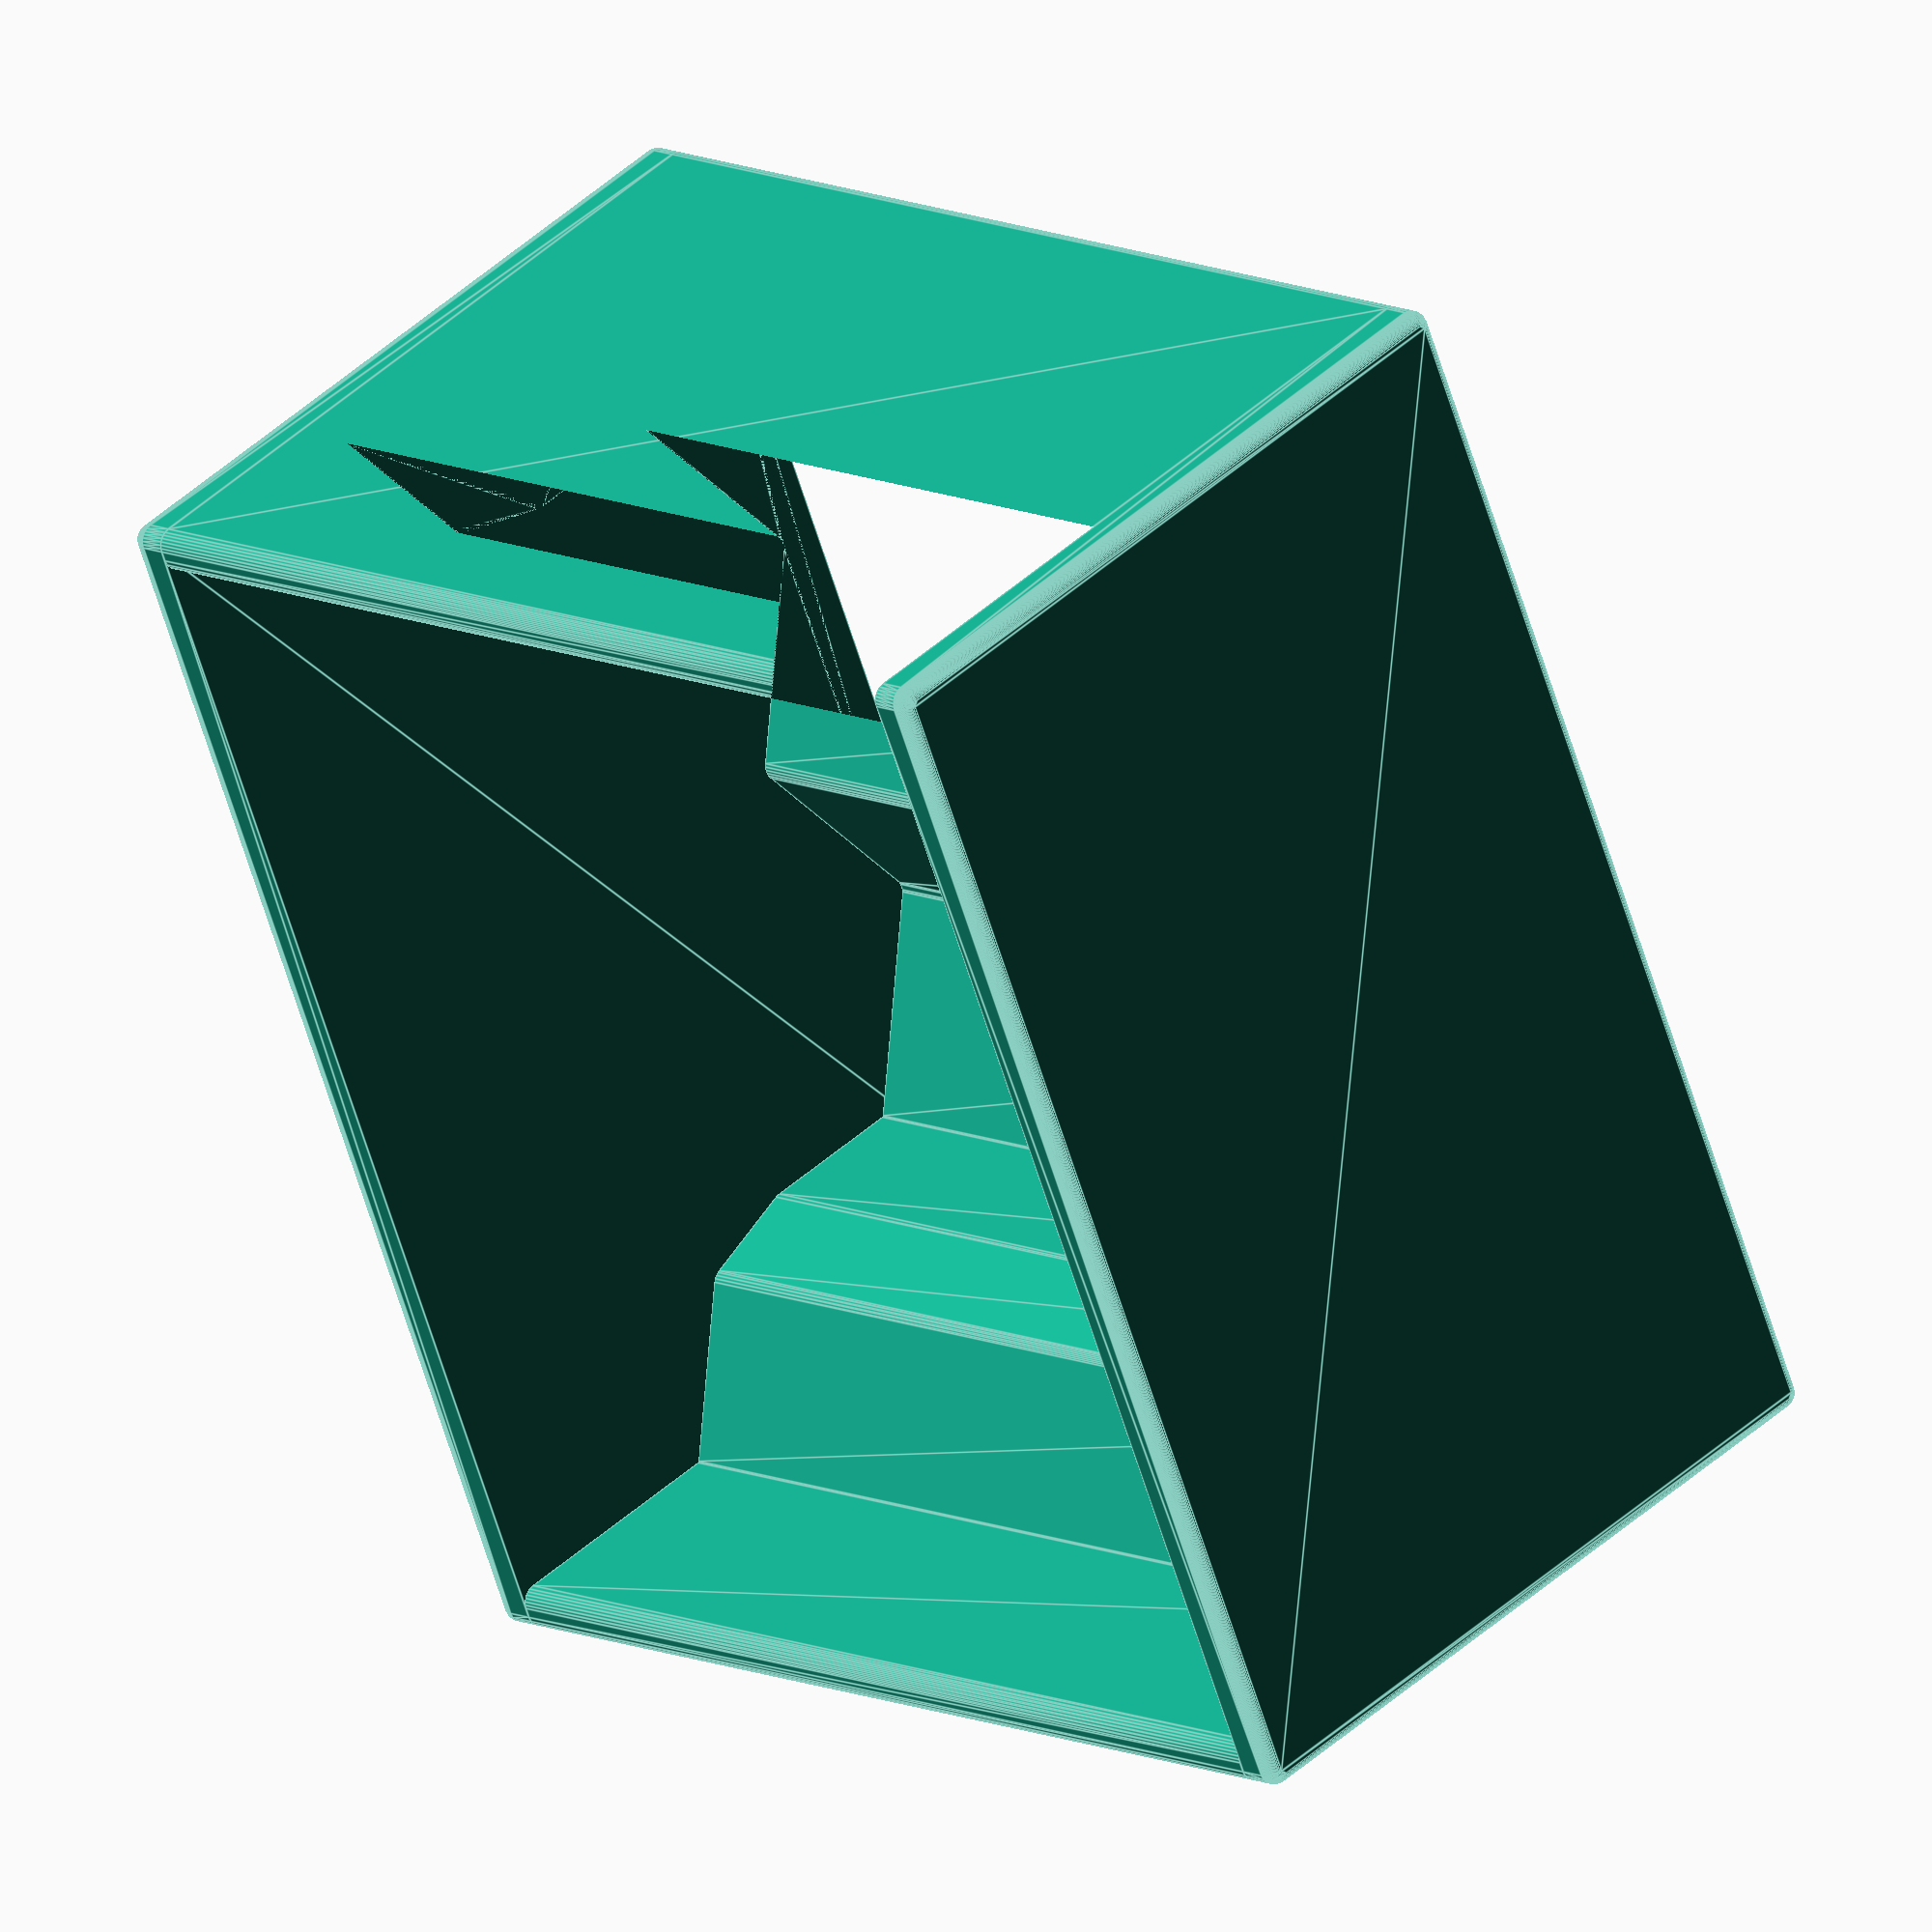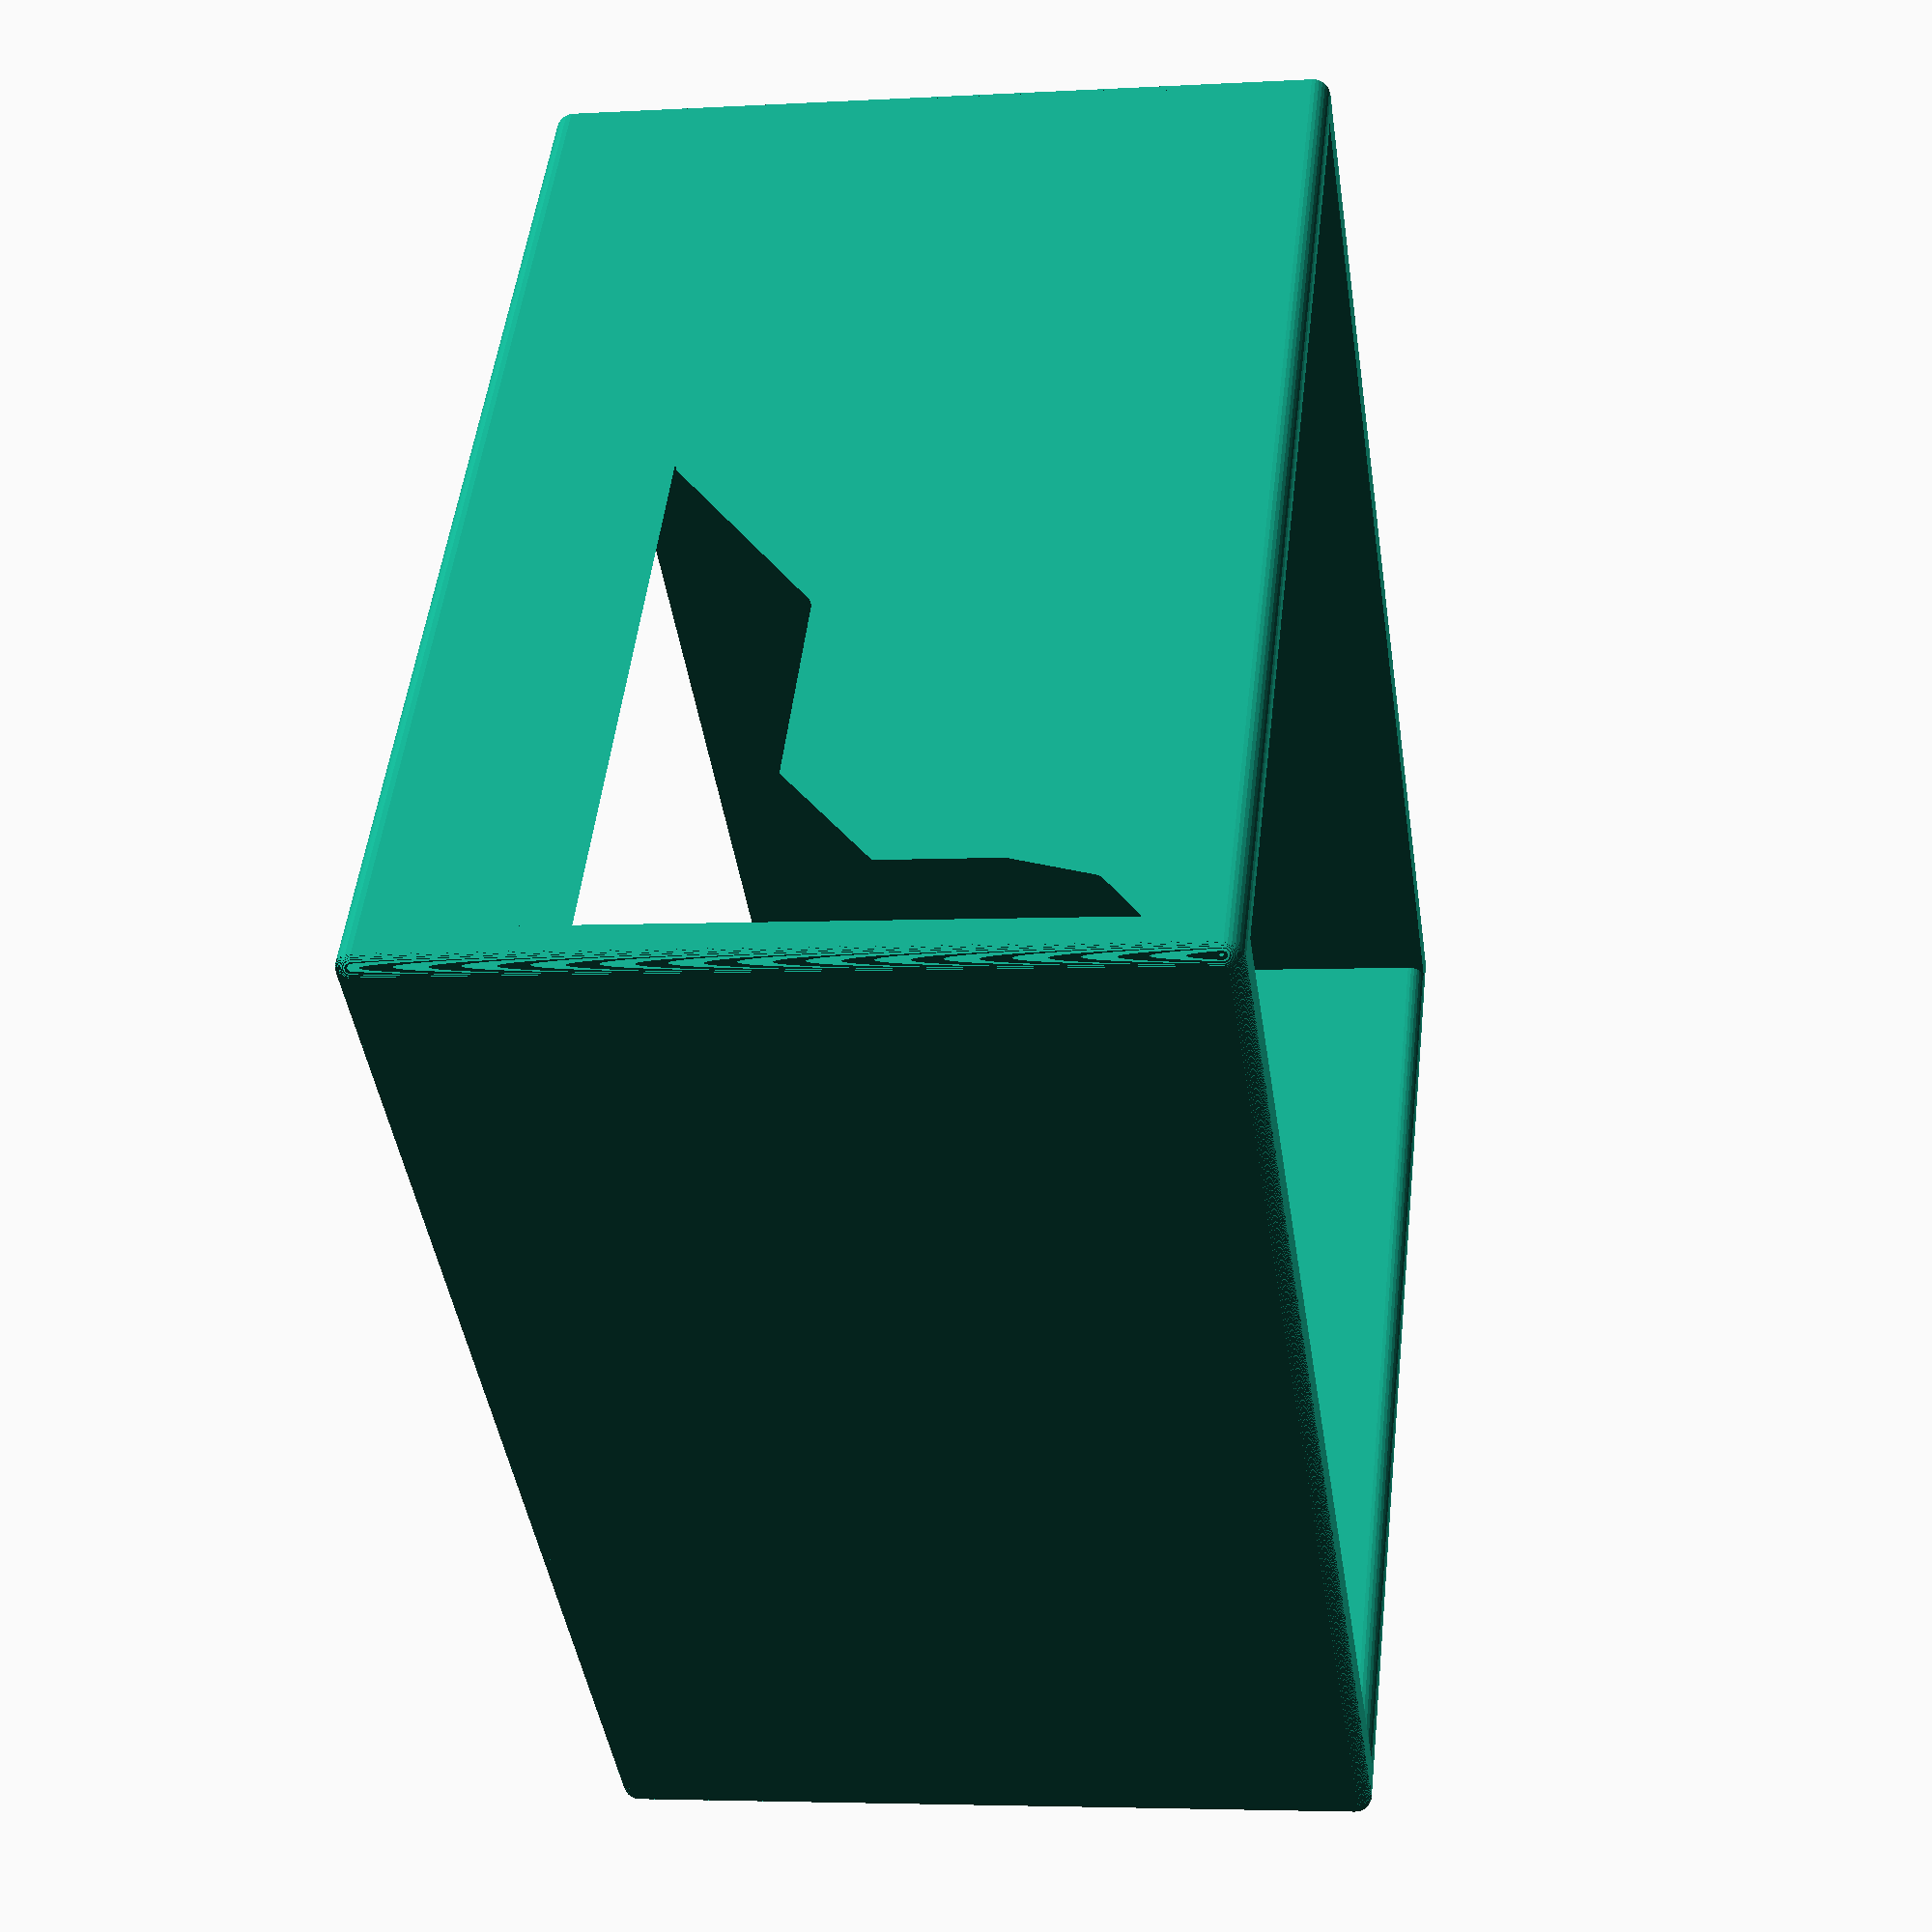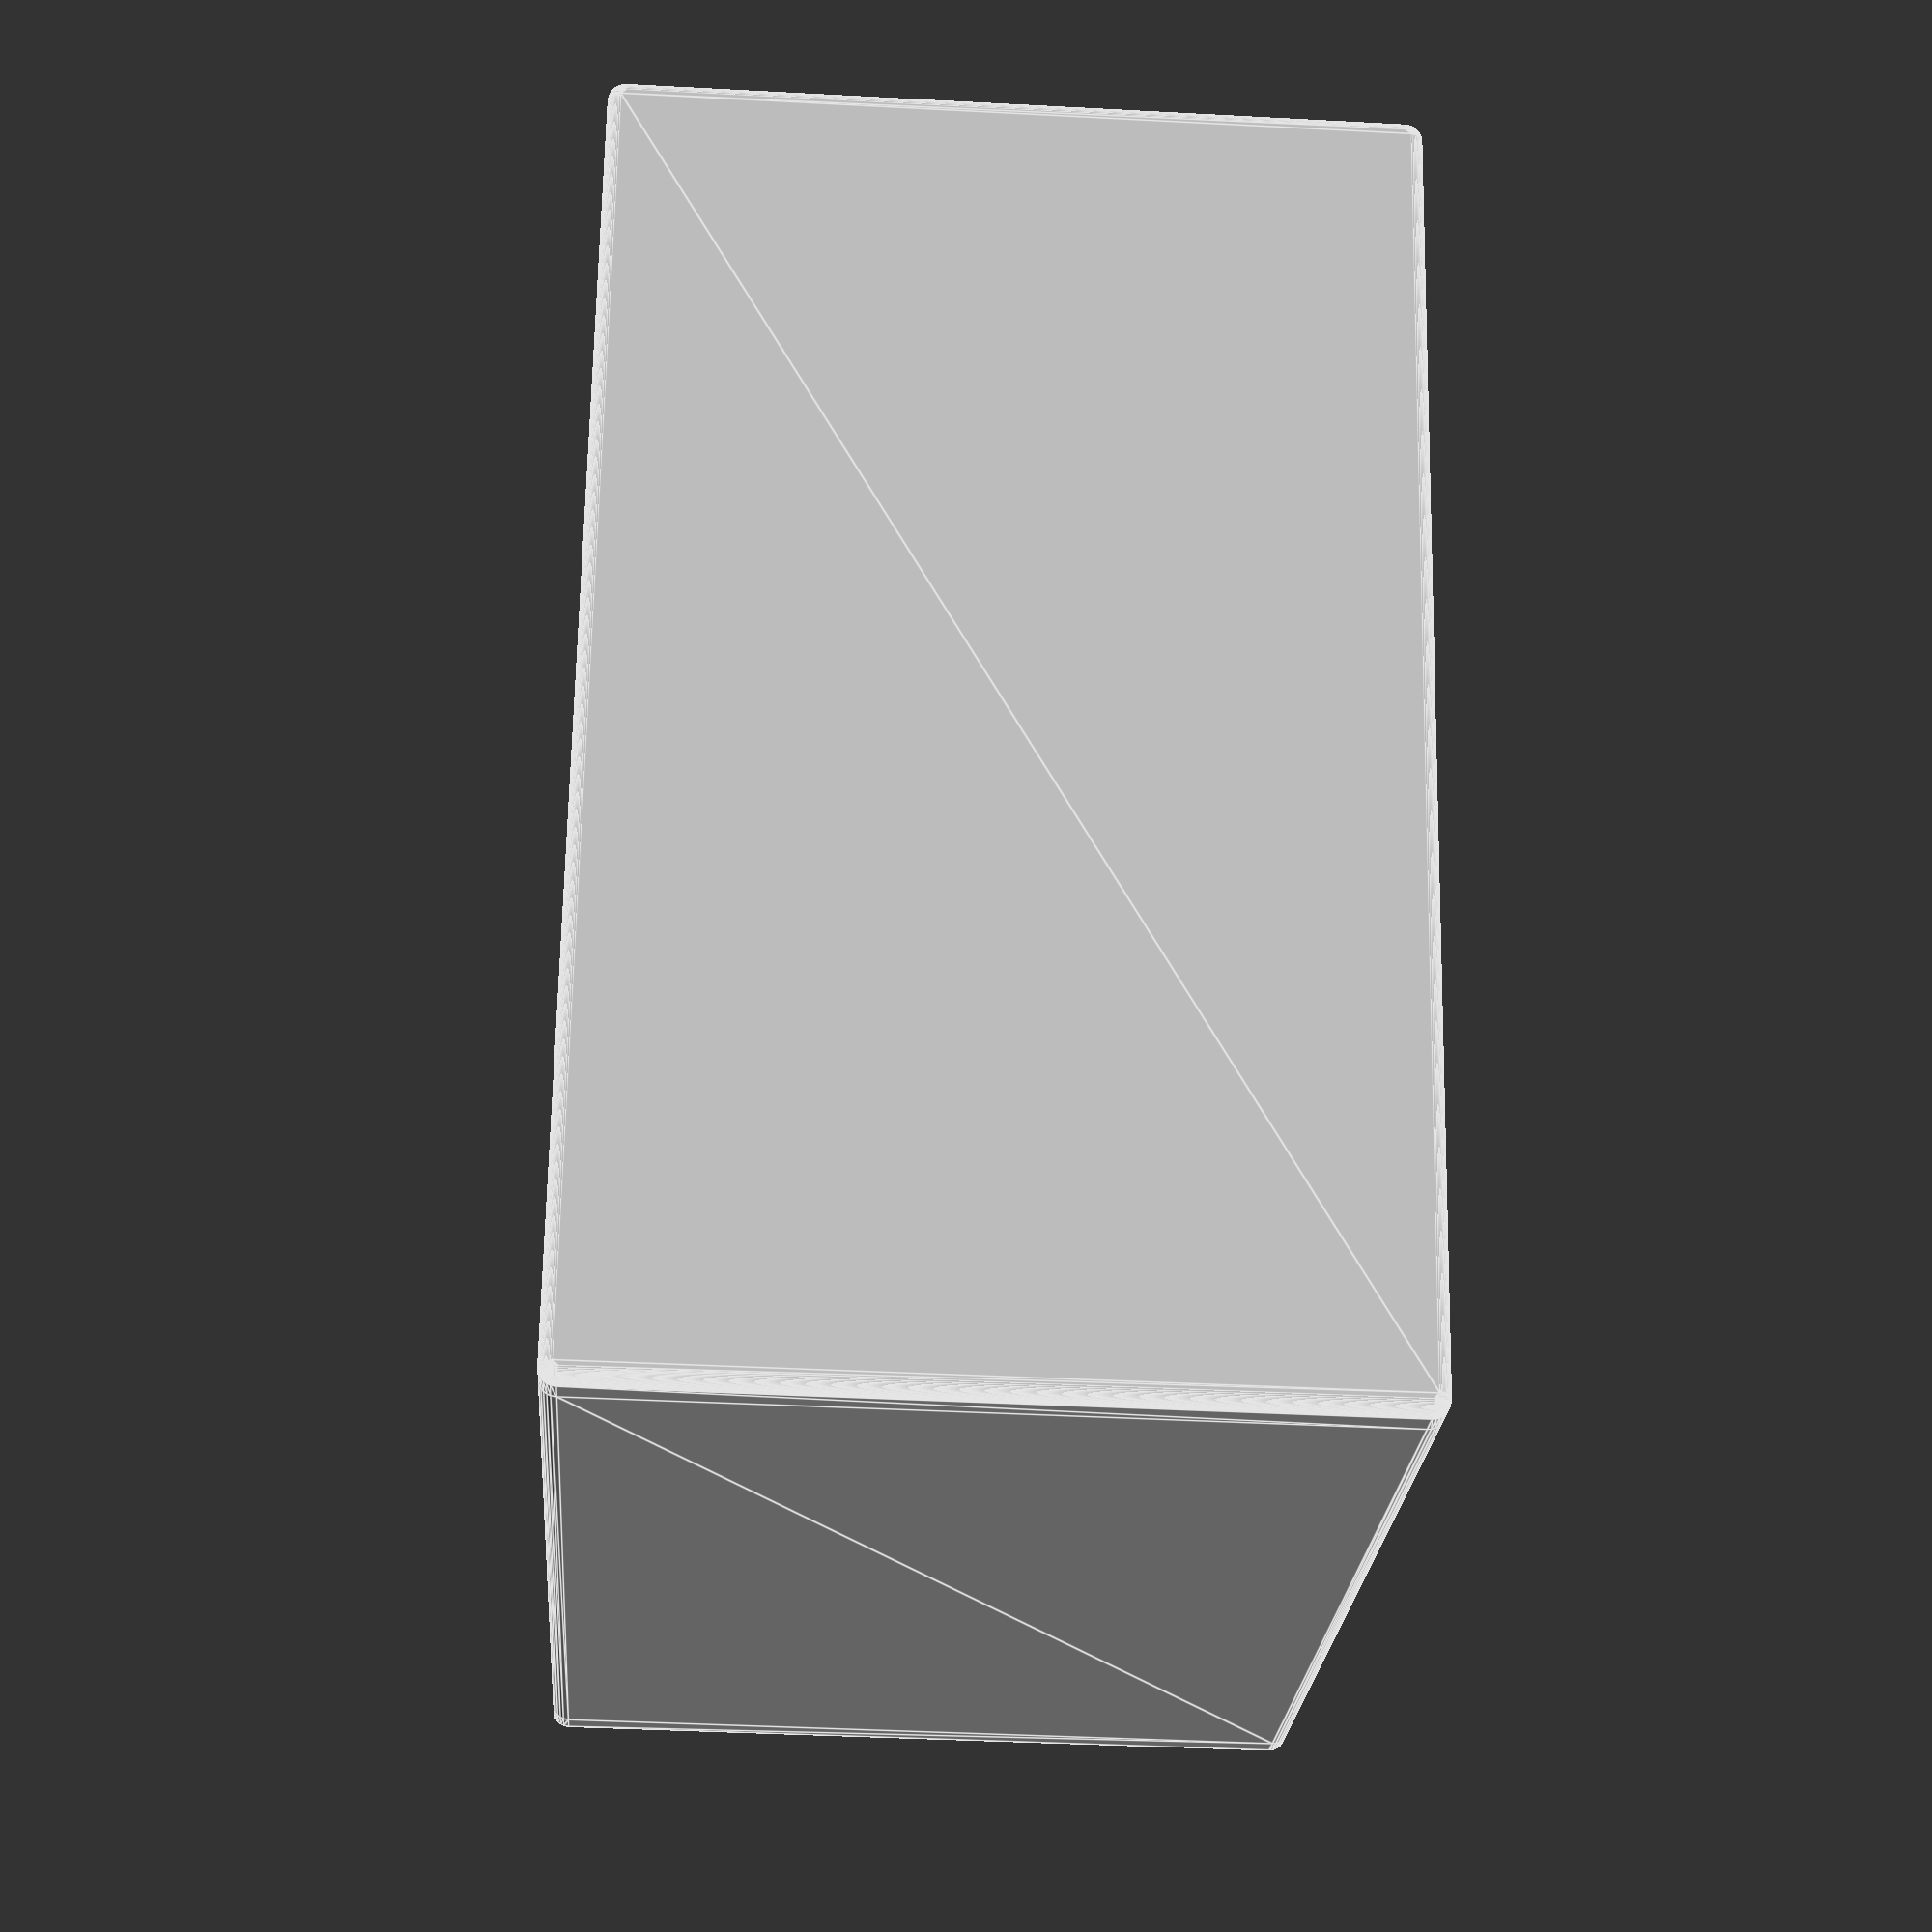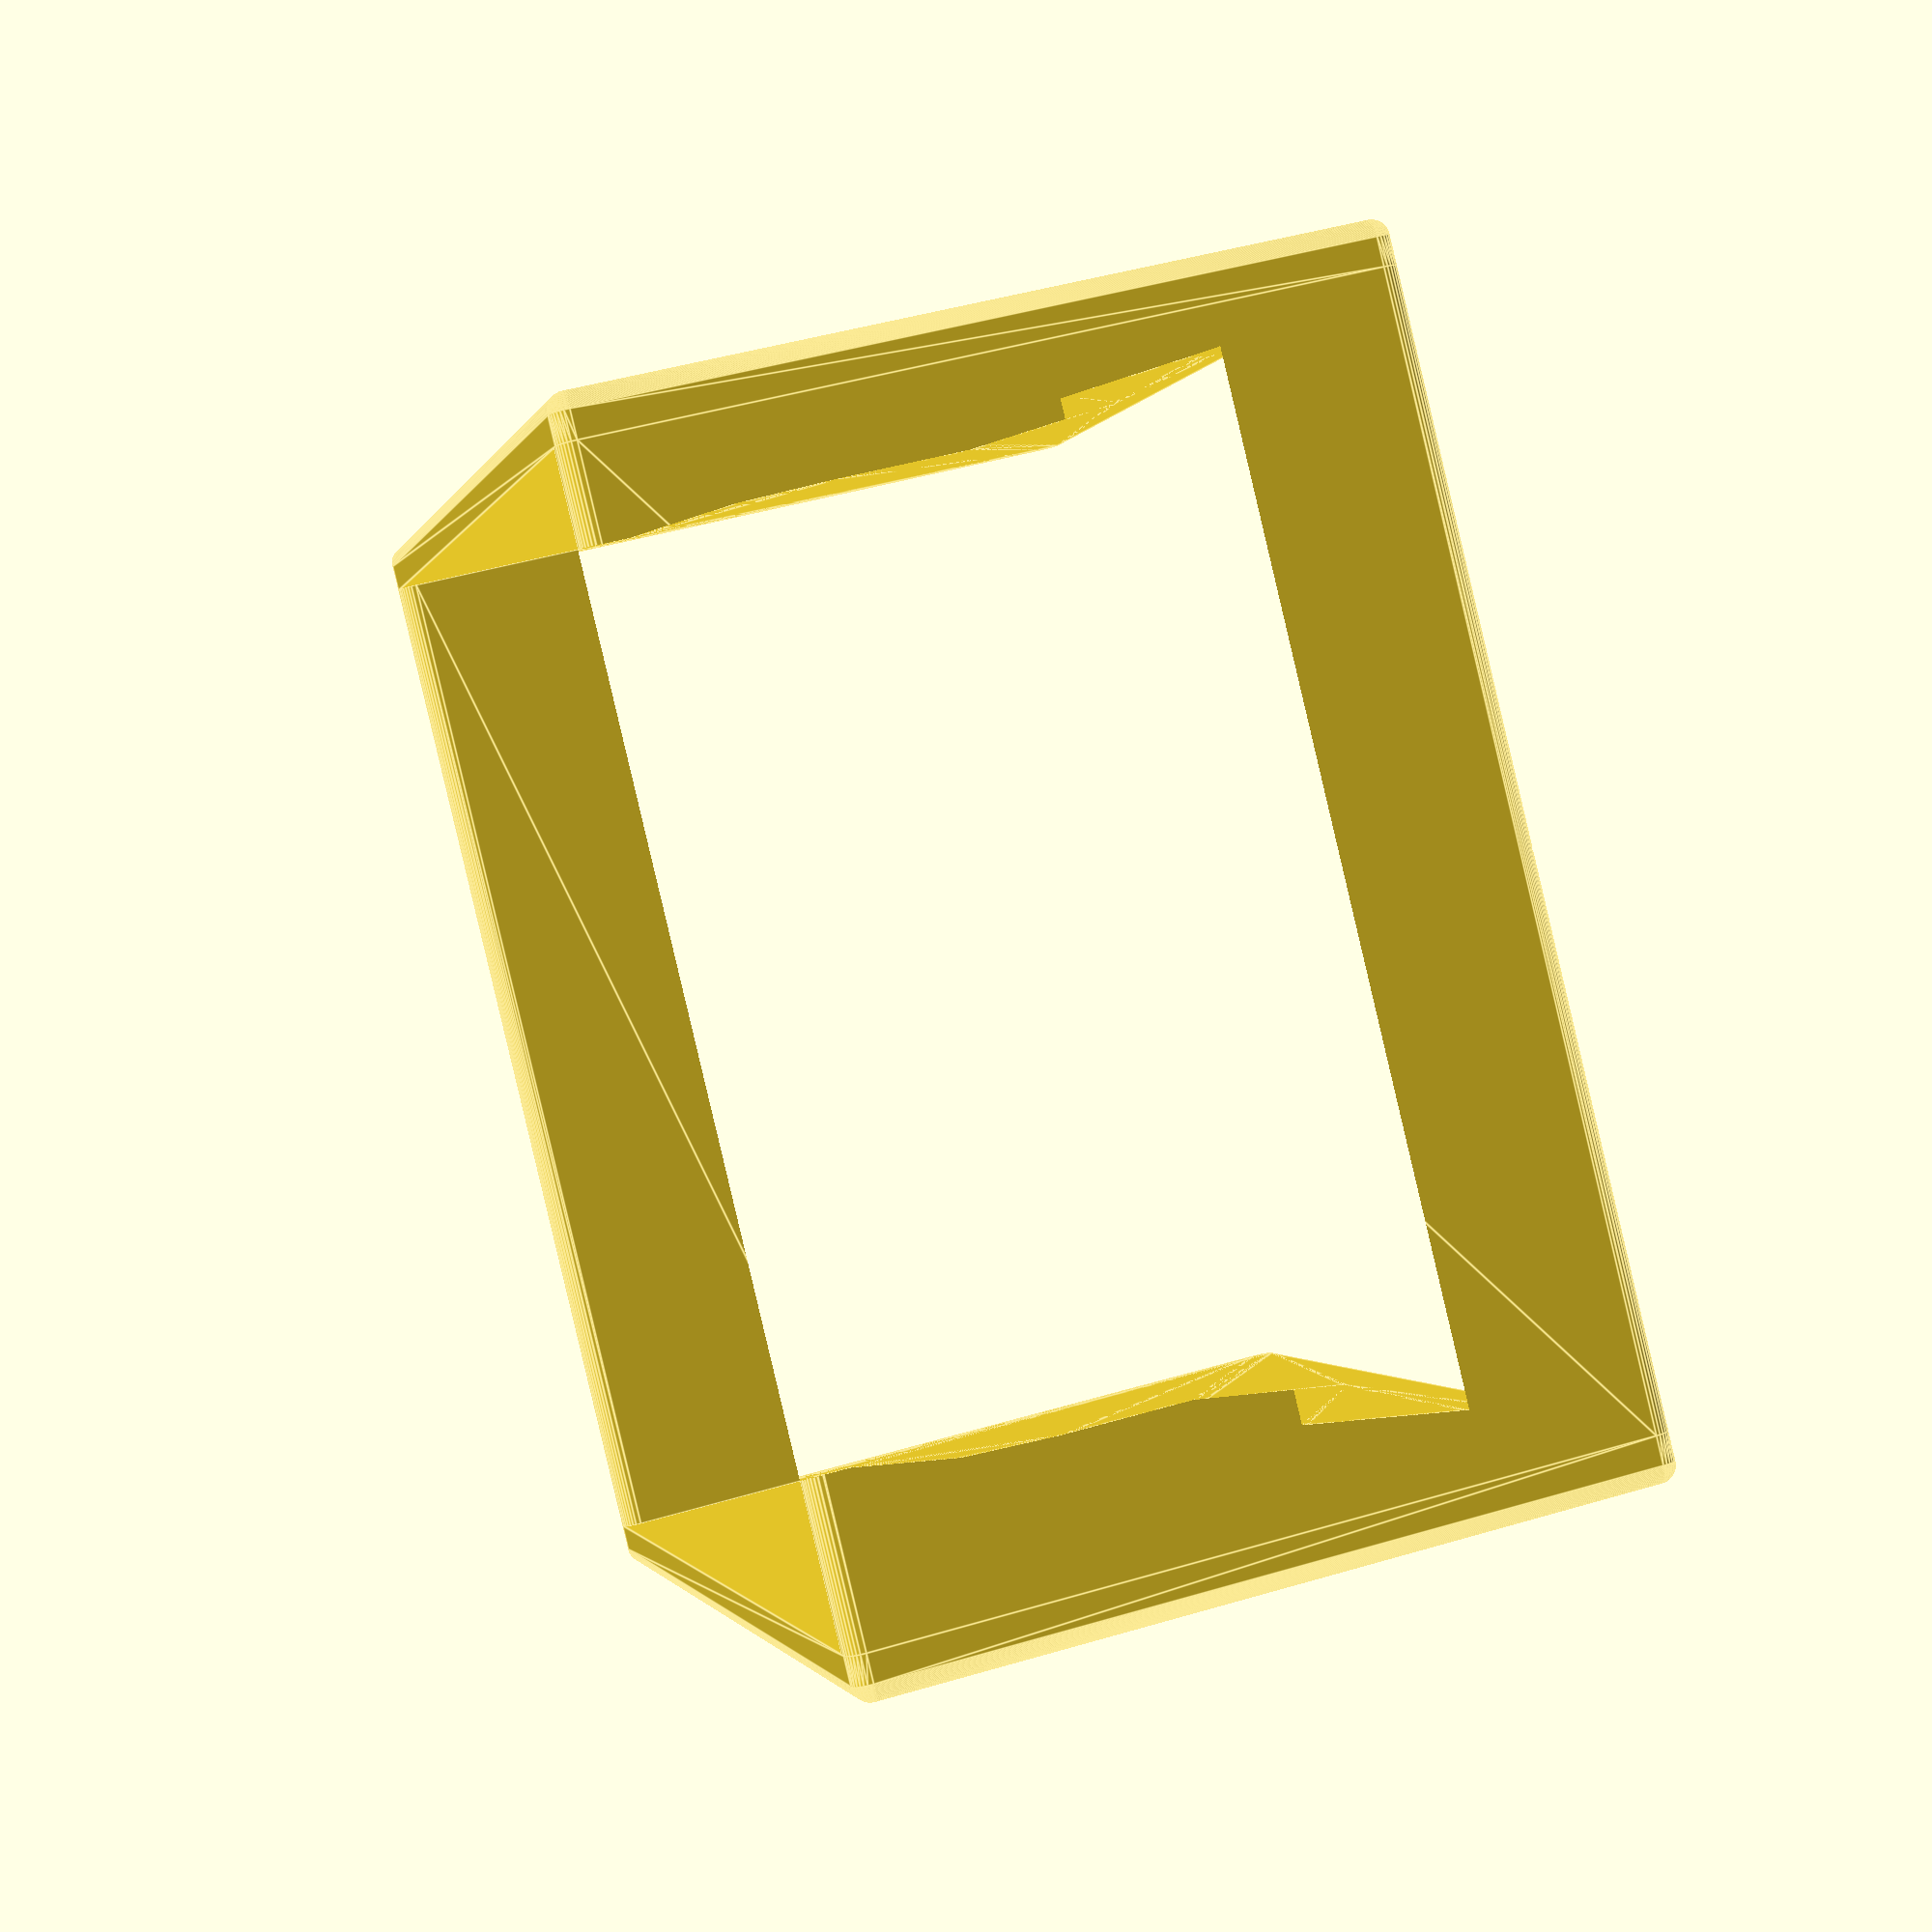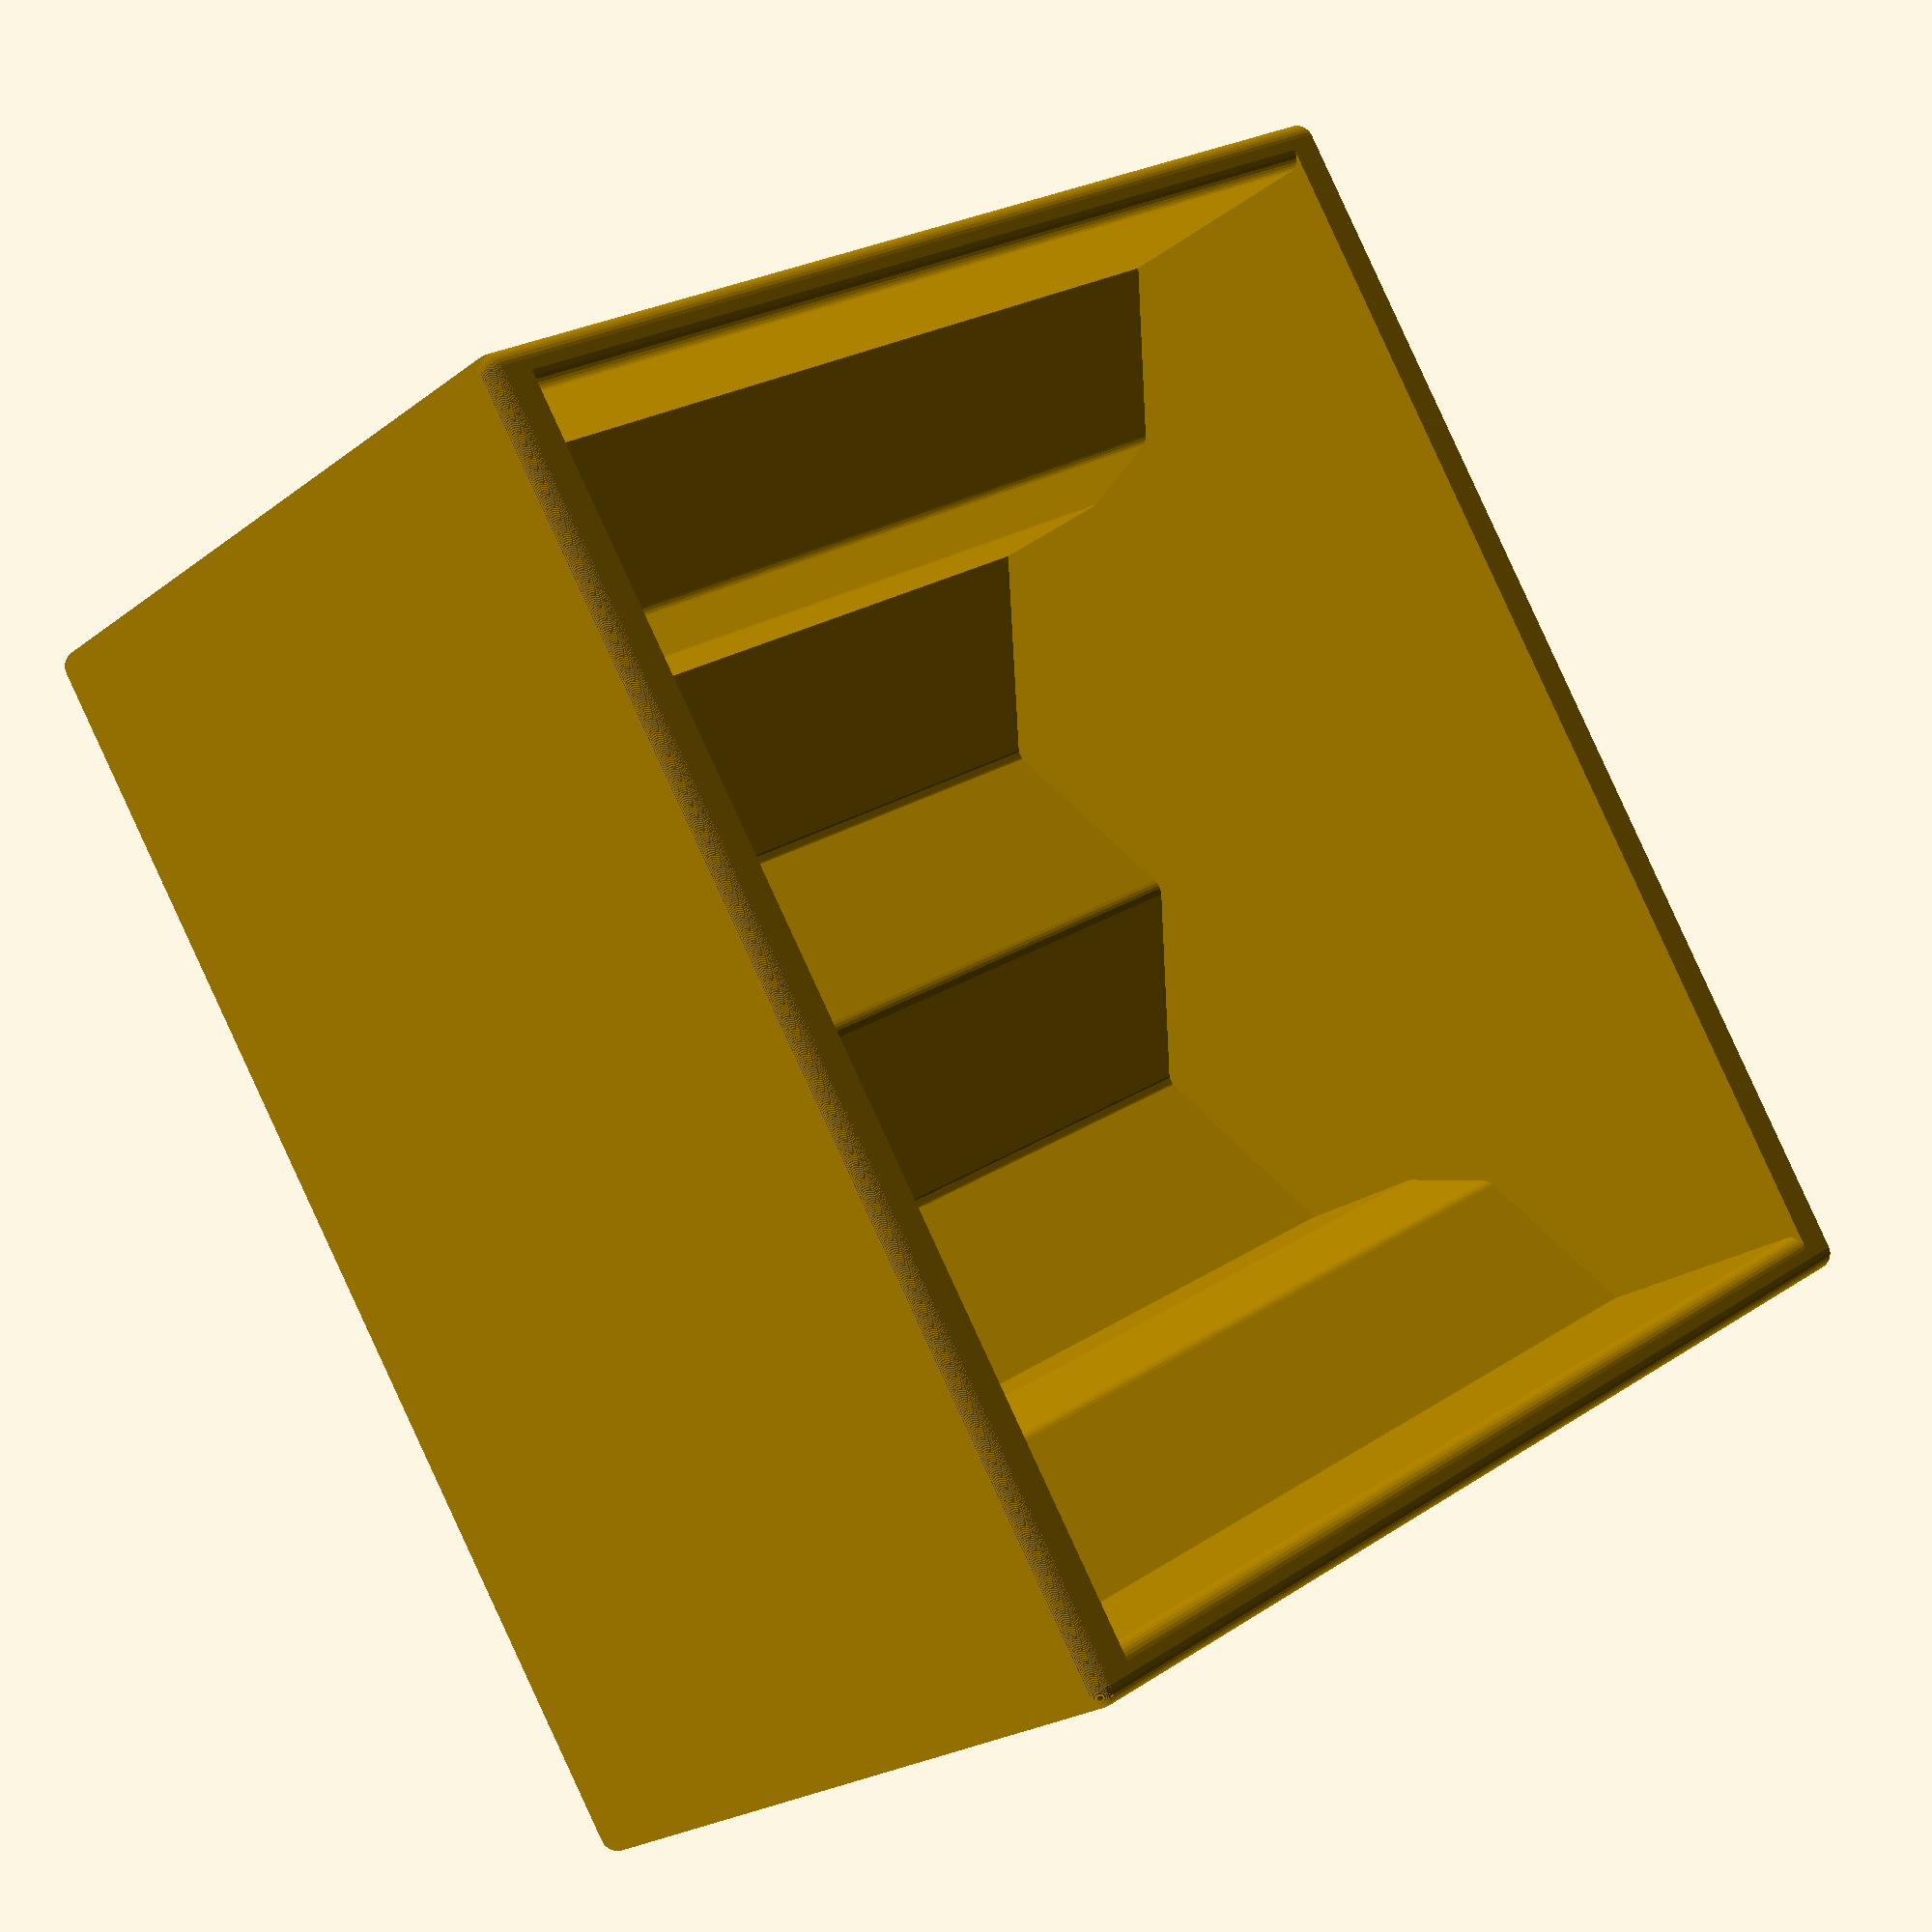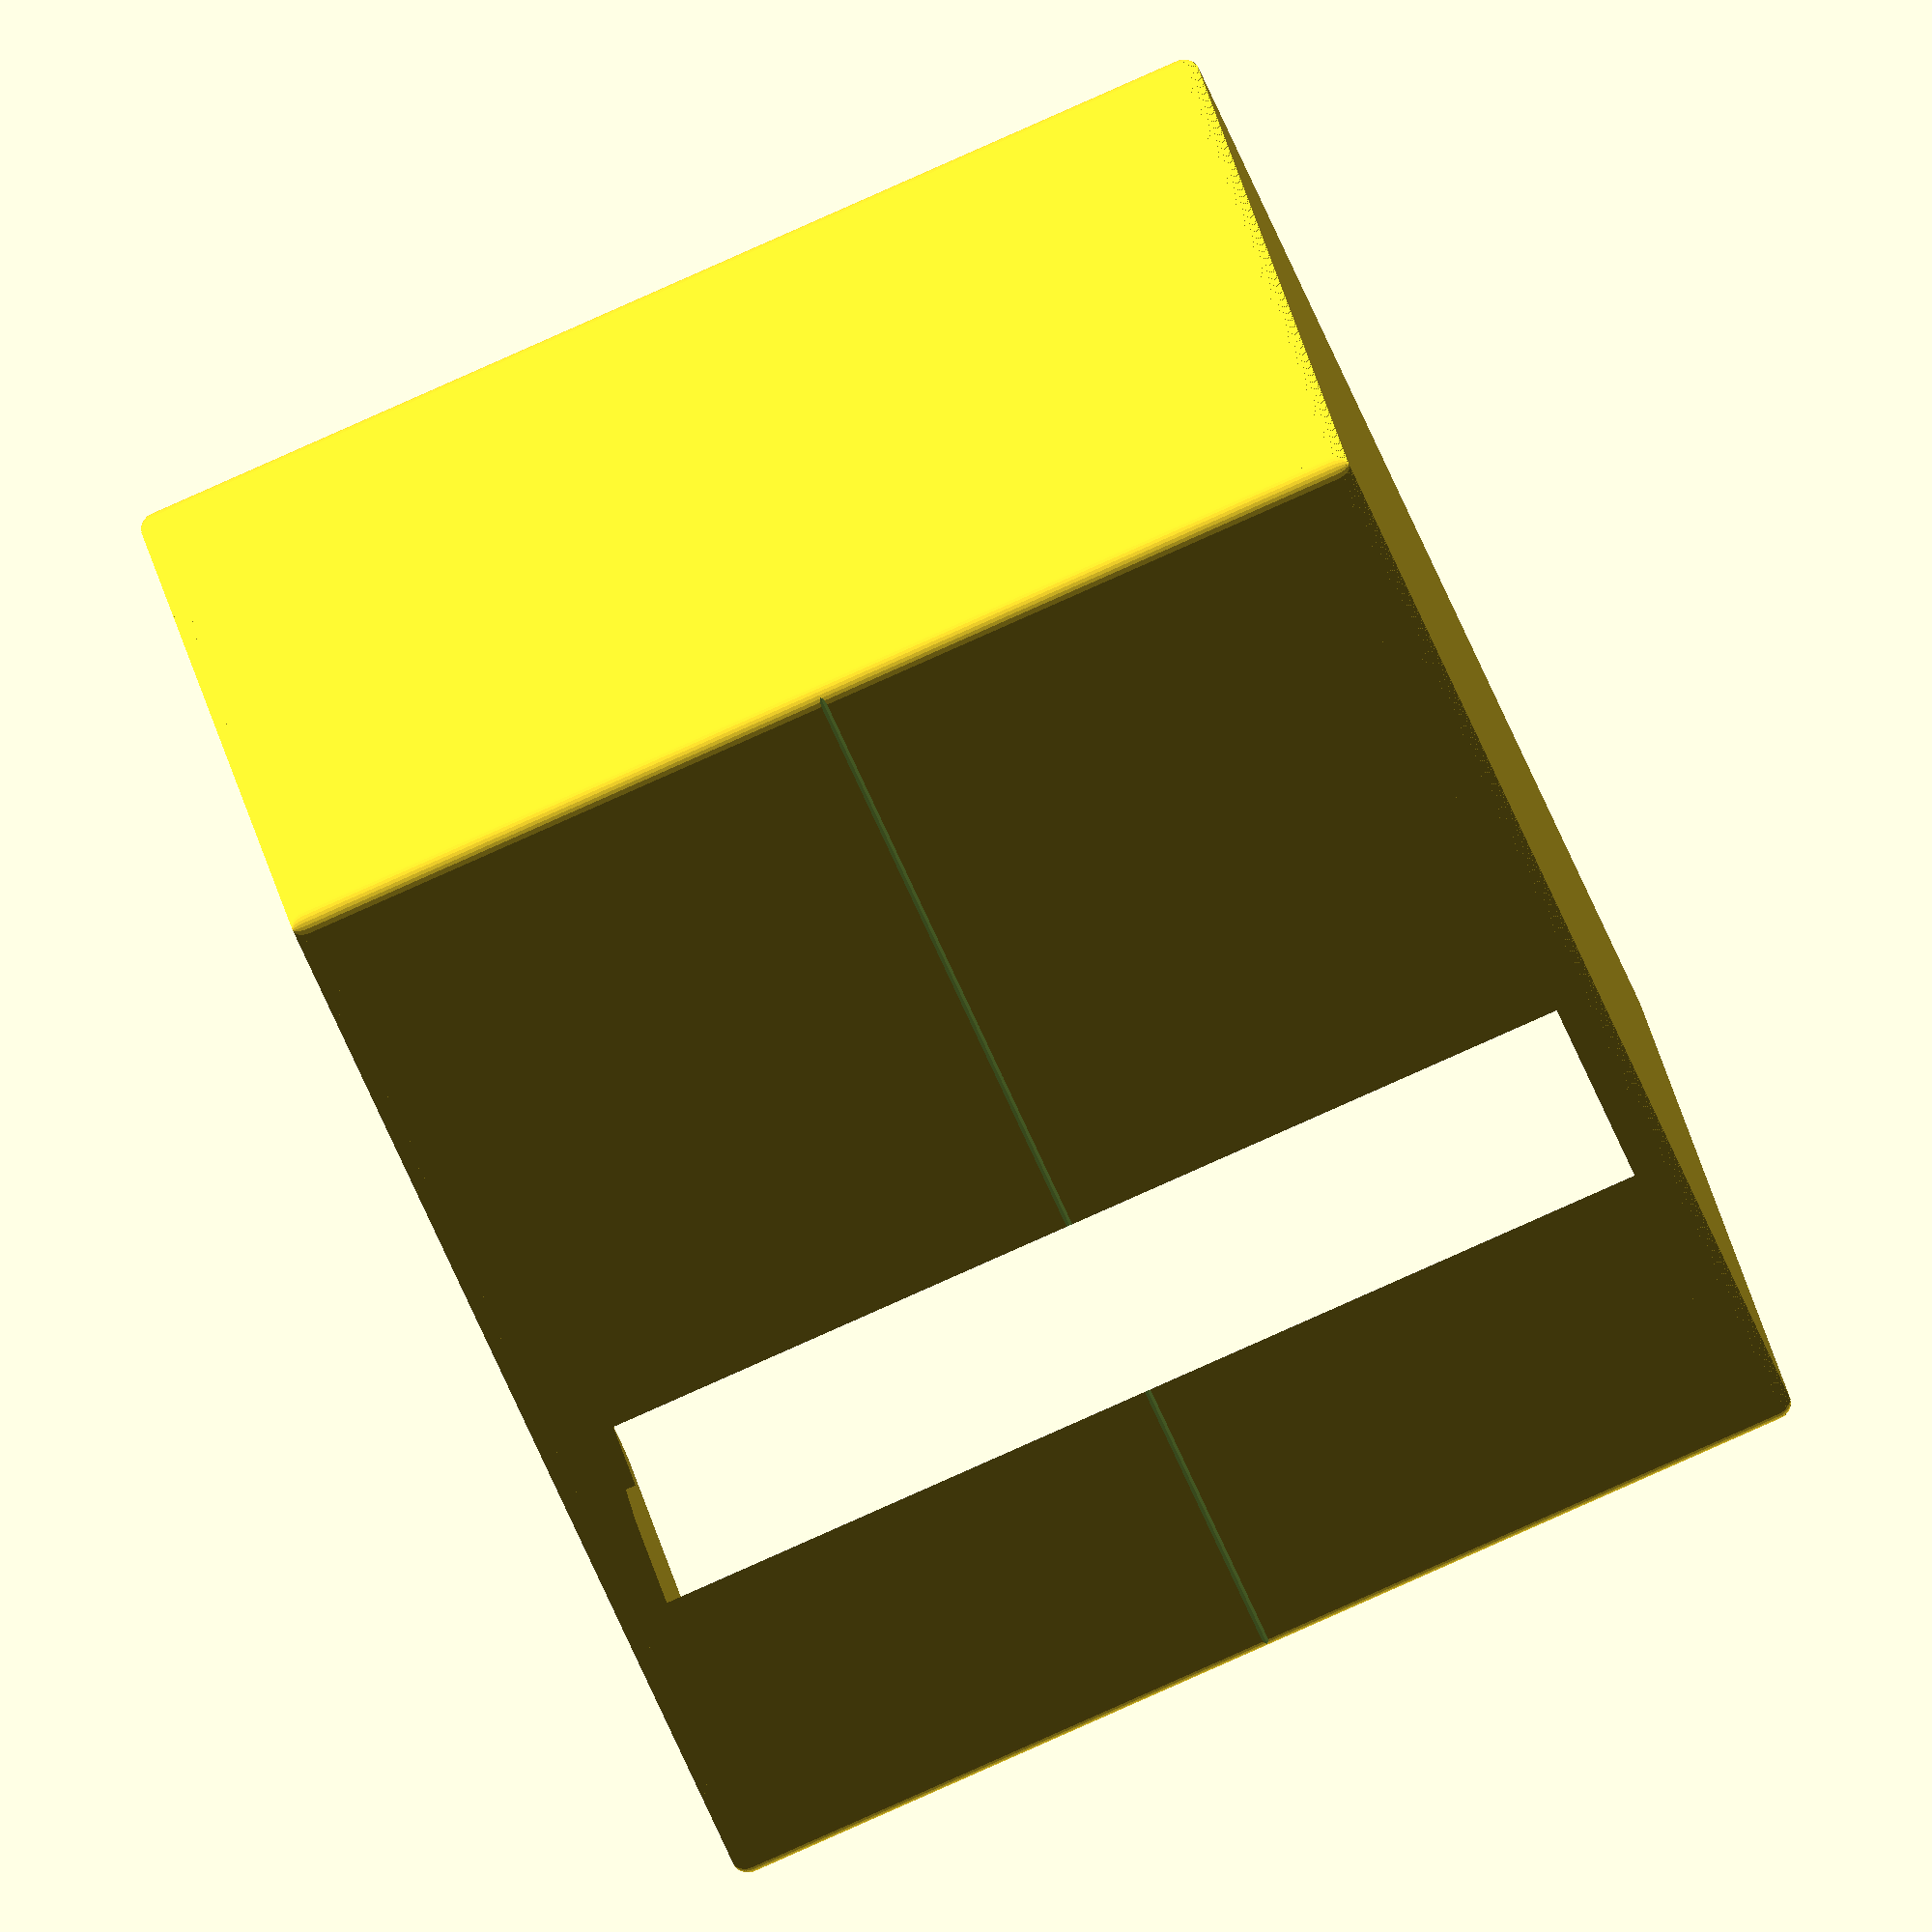
<openscad>
eps = 0.001;

// Cavity dimensions.
major_width = 133;
major_height = 82;
minor_width = 89;
minor_height = 40;

cavity_length = 120;

wall = 5;
roundoff = min(1.9, wall*0.45);

module cavity_2d(boxy=false) {
  flat = 1;
  for (a = [-1, 1]) {
    scale([a, 1]) {
      polygon([
        [-eps, boxy ? 0 : minor_width*tan(30)/4],
        [minor_width/4, 0],
        [minor_width/4 + flat, 0],
        [minor_width/2 + flat, boxy ? 0 : minor_width*tan(30)/4],
        [minor_width/2 + flat, boxy ? 0 : minor_height],
        [major_width/2 + flat, boxy ? 0 : minor_height + (major_width-minor_width)*tan(30)/2],
        [major_width/2 + flat, major_height],
        [-eps, major_height],
      ]);
      
      // Flare the bottom to make it easier to drop the cards in.
      translate([-minor_width/2, minor_height-13])
        rotate([0, 0, 17])
          square([20, 35]);
    }
  }
}

module inner_profile_2d(boxy=false) {
  offset(roundoff, $fn=30) {
    offset(-roundoff) {
      translate([0, wall]) {
        difference() {
          offset(delta=wall)
            cavity_2d(boxy=boxy);
          cavity_2d(boxy=false);
          
          // Cut off the ceiling.
          translate([-500, major_height - eps])
            square(1000);
        }
      }
    }
  }
}

module end_profile_2d() {
  hull()
    inner_profile_2d(boxy=true);
}

module tray() {
  end_wall = wall;

  difference() {
    rotate([90, 0, 0]) {
      for (a = [-1, 1]) {
        scale([1, 1, a]) {
          translate([0, 0, cavity_length/2]) {
            linear_extrude(end_wall - roundoff)
              end_profile_2d();
              
            steps = 30;
            for (b = [0 : 1/steps : 1-1/steps])
              translate([0, 0, end_wall + (b-1)*roundoff])
                linear_extrude(0.1)
                  offset(-roundoff * (1-sqrt(1-b*b)))
                    end_profile_2d();
          }
        }
      }
        
      translate([0, 0, -cavity_length/2])
        linear_extrude(cavity_length)
          inner_profile_2d(boxy=true);
    }
    
    // TODO: remove
    for (y = [0, -end_wall*2 - cavity_length])
      translate([0, y])
        rotate([45, 0, 0])
          cube([1000, 0.5, 0.5], center=true);
  }
}

module main() {
  tray();
}

main();
</openscad>
<views>
elev=136.1 azim=246.4 roll=137.0 proj=o view=edges
elev=184.3 azim=37.9 roll=259.6 proj=p view=wireframe
elev=38.4 azim=284.9 roll=86.1 proj=p view=edges
elev=133.6 azim=313.8 roll=108.6 proj=p view=edges
elev=22.3 azim=57.9 roll=322.1 proj=p view=wireframe
elev=147.0 azim=291.0 roll=11.7 proj=o view=solid
</views>
